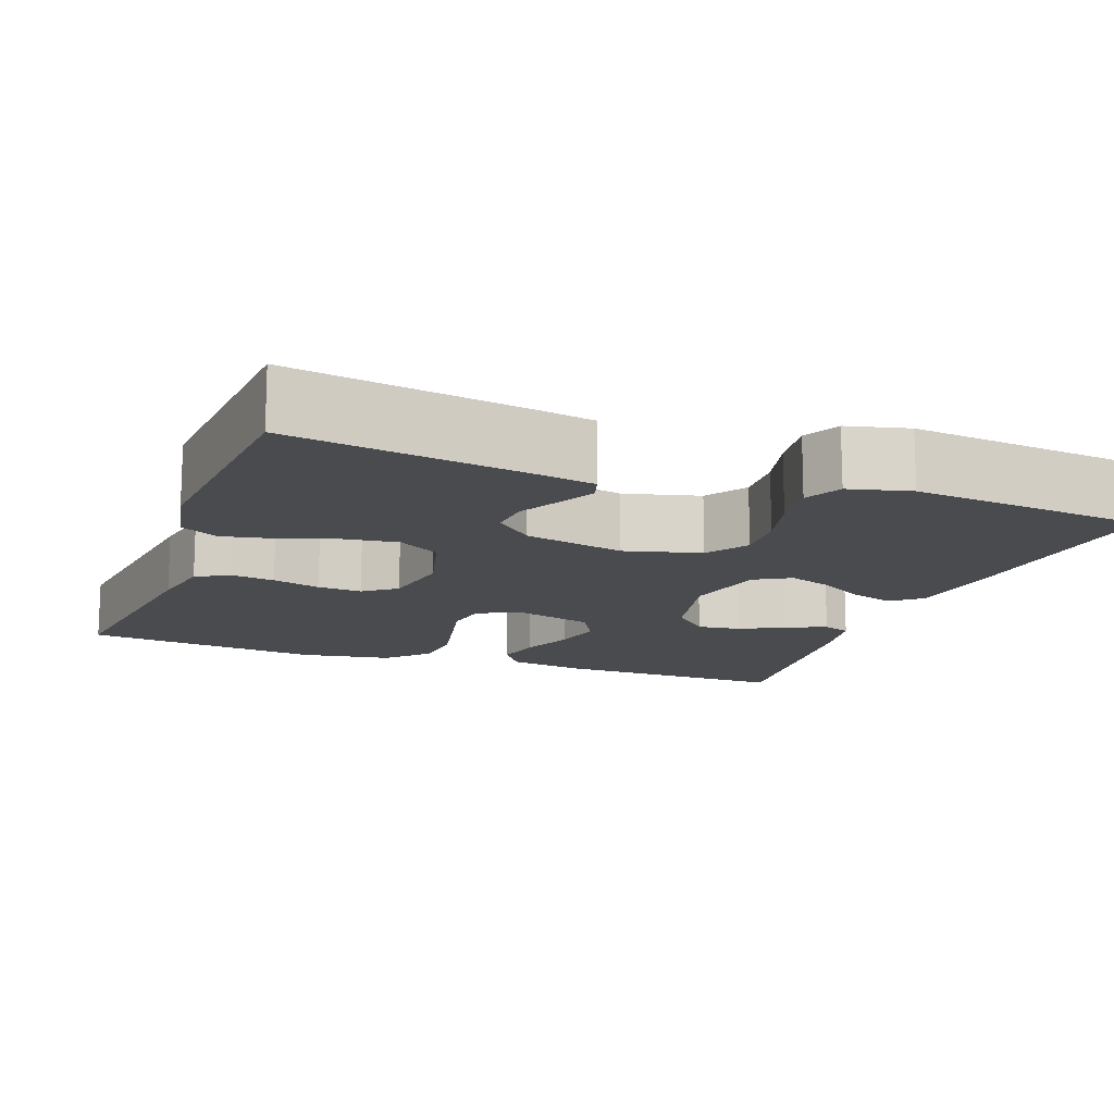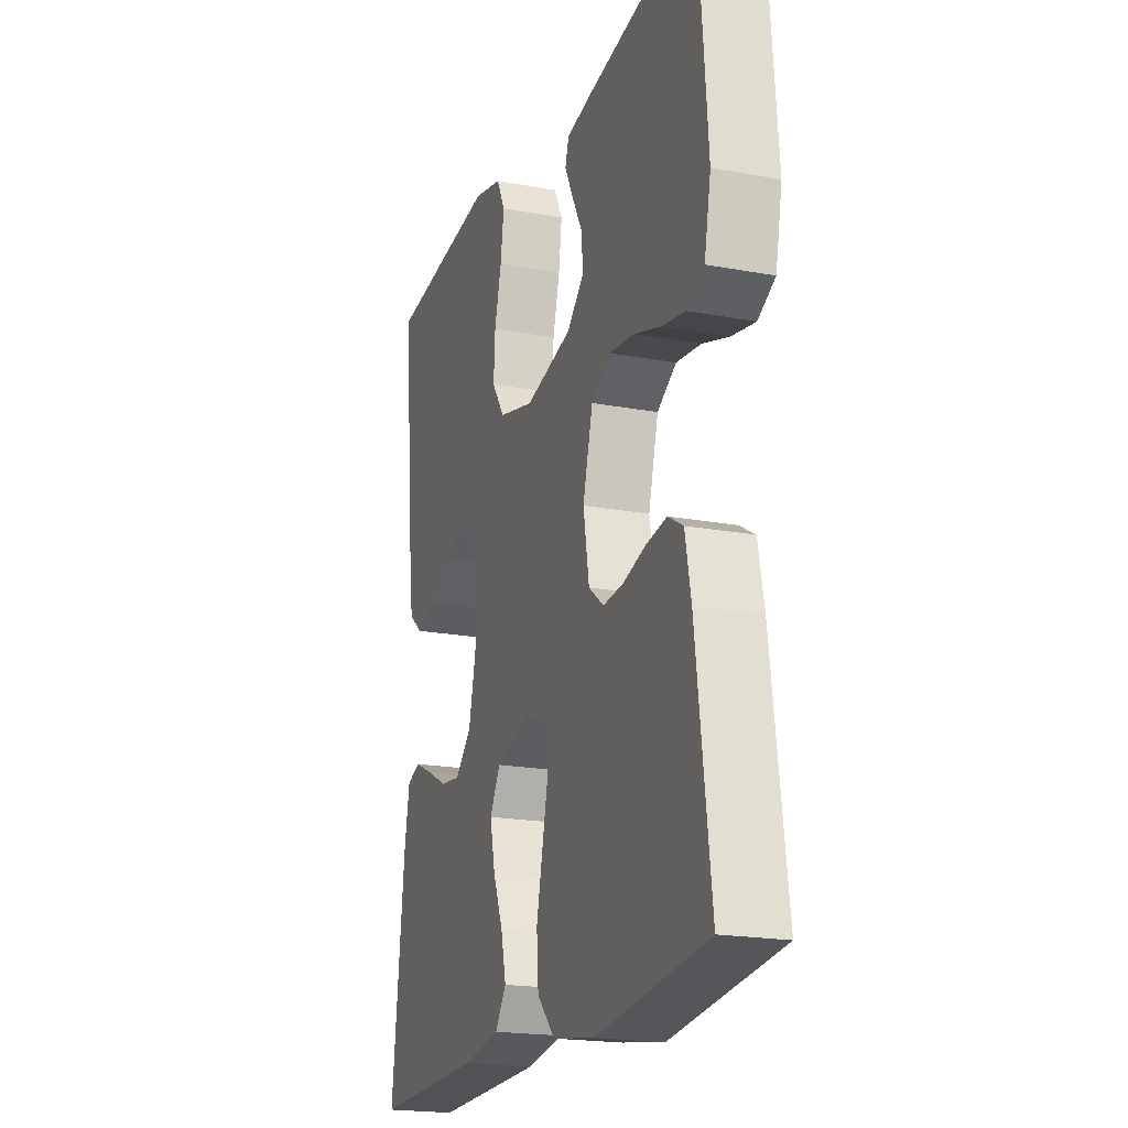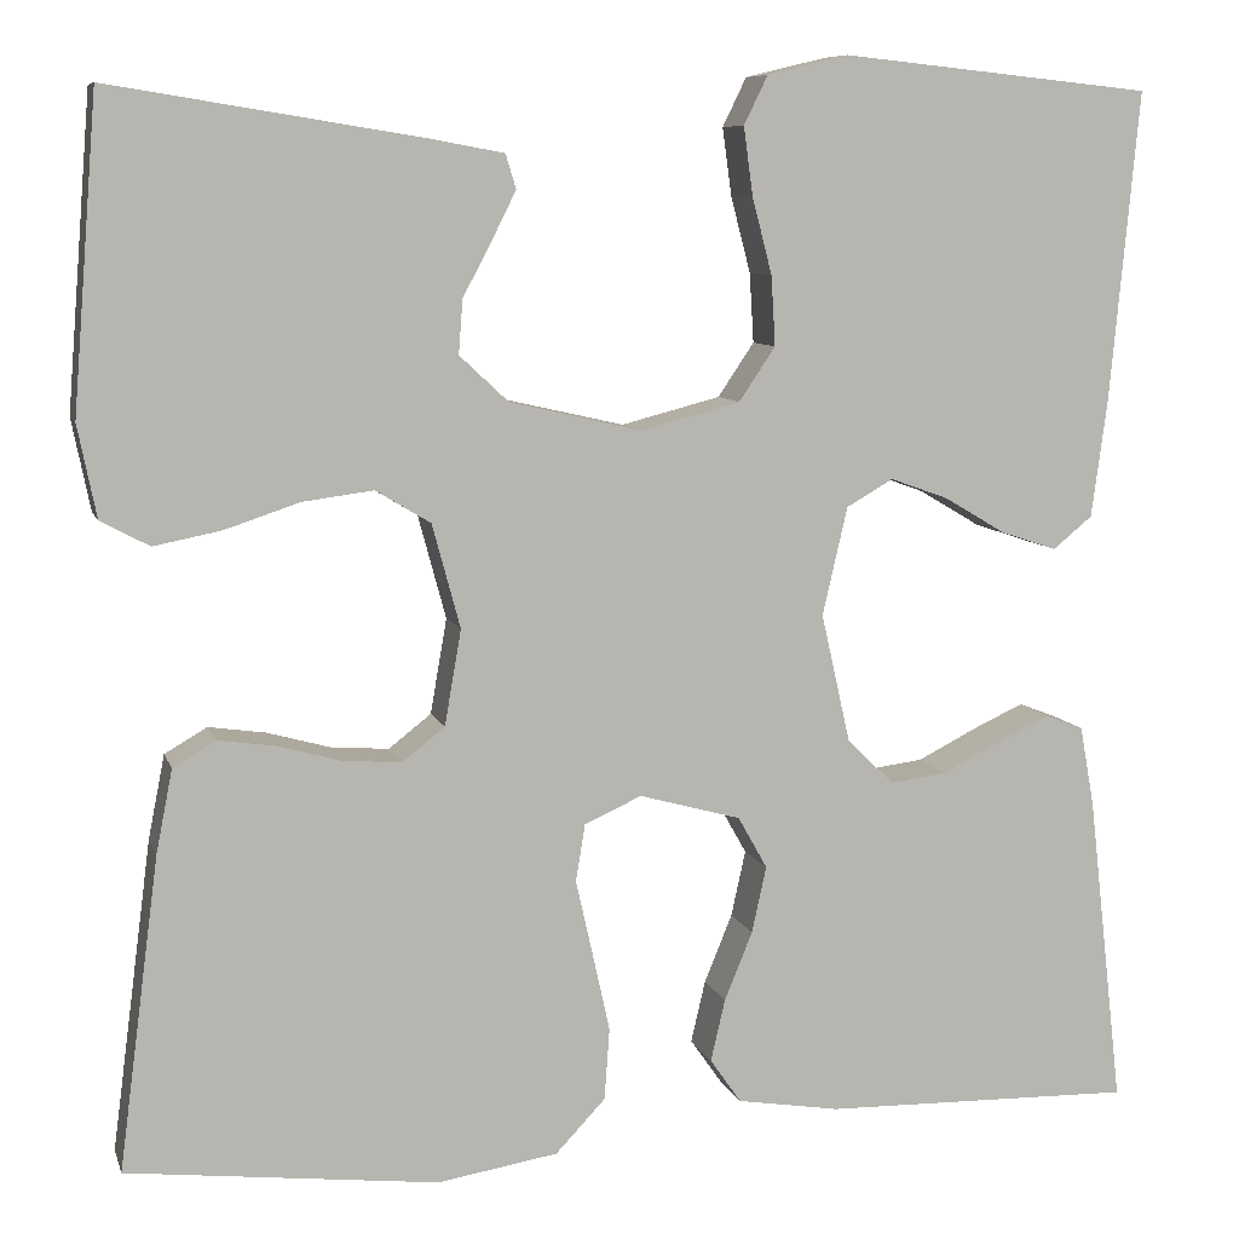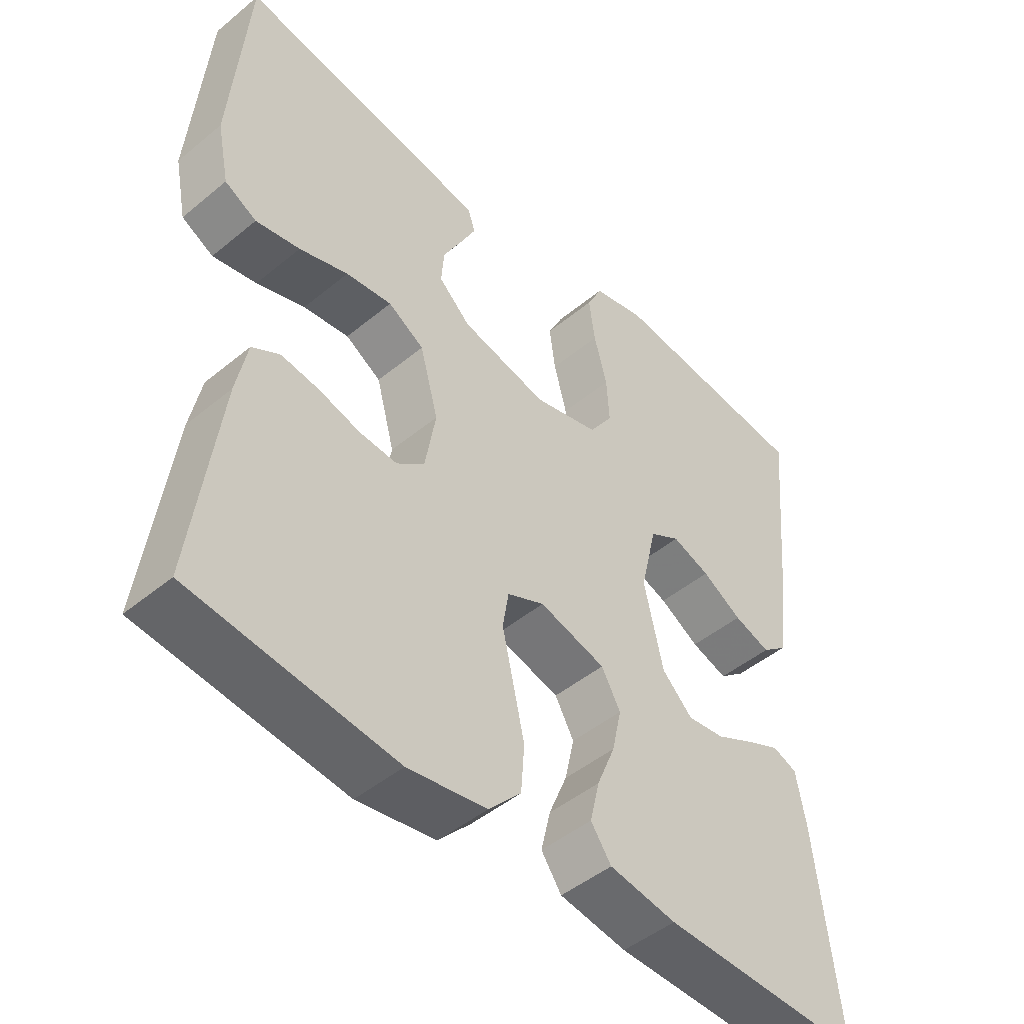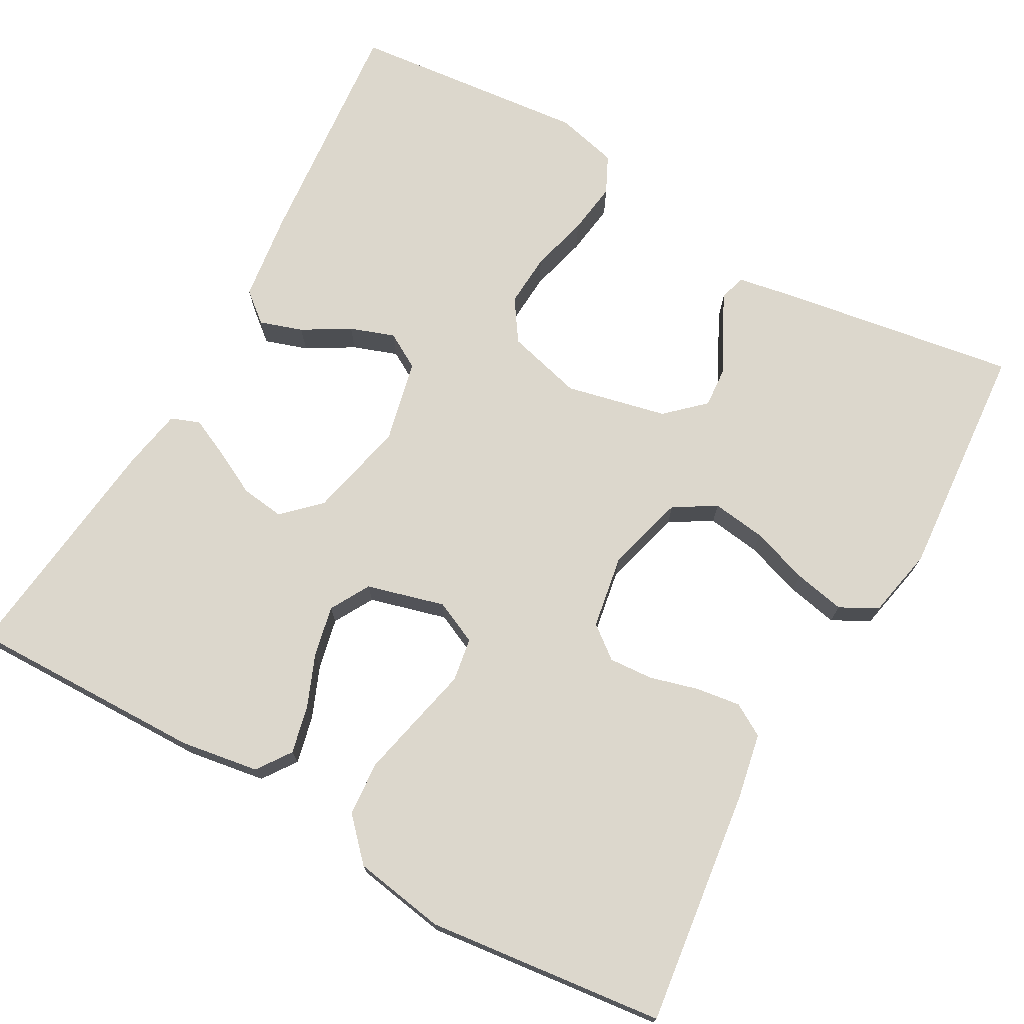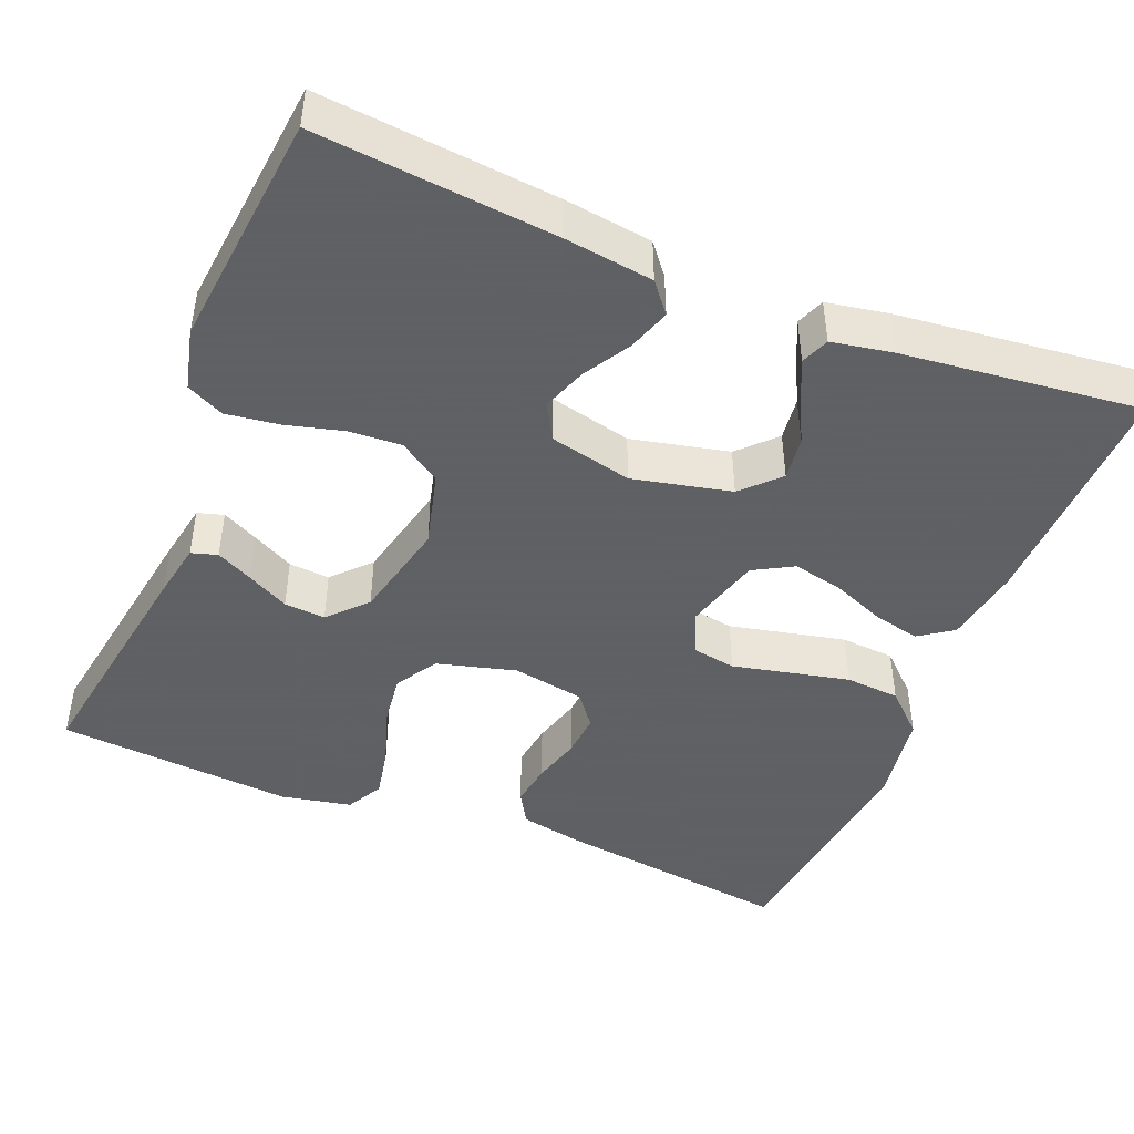
<metadata>
{"format":"obj","ext":"obj","renderer":"f3d","projection":"perspective","resolution":1024,"background":"white","views":[{"elev":-14.1,"azim":-20.2,"up":"+Y"},{"elev":-20.0,"azim":-108.9,"up":"+Z"},{"elev":8.3,"azim":-14.5,"up":"+Z"},{"elev":-47.2,"azim":-47.0,"up":"+Z"},{"elev":73.0,"azim":-150.6,"up":"+Y"},{"elev":-45.3,"azim":67.8,"up":"+Y"}]}
</metadata>
<code>
v 0.5 0.07 -0.5
v 0.2 0.07 -0.494
v 0.101 0.07 -0.478
v 0.071 0.07 -0.435
v 0.085 0.07 -0.375
v 0.112 0.07 -0.309
v 0.126 0.07 -0.245
v 0.098 0.07 -0.195
v 0 0.07 -0.168
v -0.055 0.07 -0.193
v -0.064 0.07 -0.248
v -0.048 0.07 -0.319
v -0.031 0.07 -0.396
v -0.036 0.07 -0.465
v -0.084 0.07 -0.516
v -0.2 0.07 -0.535
v -0.5 0.07 -0.5
v -0.461 0.07 -0.2
v -0.445 0.07 -0.119
v -0.404 0.07 -0.095
v -0.348 0.07 -0.103
v -0.287 0.07 -0.12
v -0.231 0.07 -0.124
v -0.19 0.07 -0.092
v -0.174 0.07 0
v -0.201 0.07 0.1
v -0.254 0.07 0.132
v -0.322 0.07 0.123
v -0.394 0.07 0.099
v -0.459 0.07 0.086
v -0.506 0.07 0.111
v -0.524 0.07 0.2
v -0.5 0.07 0.5
v -0.2 0.07 0.452
v -0.129 0.07 0.439
v -0.119 0.07 0.406
v -0.142 0.07 0.36
v -0.17 0.07 0.307
v -0.174 0.07 0.255
v -0.127 0.07 0.211
v 0 0.07 0.182
v 0.096 0.07 0.207
v 0.131 0.07 0.259
v 0.127 0.07 0.326
v 0.108 0.07 0.399
v 0.099 0.07 0.465
v 0.122 0.07 0.512
v 0.2 0.07 0.531
v 0.5 0.07 0.5
v 0.472 0.07 0.2
v 0.457 0.07 0.088
v 0.419 0.07 0.057
v 0.365 0.07 0.075
v 0.306 0.07 0.11
v 0.25 0.07 0.13
v 0.205 0.07 0.104
v 0.181 0.07 0
v 0.209 0.07 -0.124
v 0.254 0.07 -0.168
v 0.309 0.07 -0.161
v 0.366 0.07 -0.132
v 0.416 0.07 -0.109
v 0.452 0.07 -0.123
v 0.466 0.07 -0.2
v 0.5 0 -0.5
v 0.2 0 -0.494
v 0.101 0 -0.478
v 0.071 0 -0.435
v 0.085 0 -0.375
v 0.112 0 -0.309
v 0.126 0 -0.245
v 0.098 0 -0.195
v 0 0 -0.168
v -0.055 0 -0.193
v -0.064 0 -0.248
v -0.048 0 -0.319
v -0.031 0 -0.396
v -0.036 0 -0.465
v -0.084 0 -0.516
v -0.2 0 -0.535
v -0.5 0 -0.5
v -0.461 0 -0.2
v -0.445 0 -0.119
v -0.404 0 -0.095
v -0.348 0 -0.103
v -0.287 0 -0.12
v -0.231 0 -0.124
v -0.19 0 -0.092
v -0.174 0 0
v -0.201 0 0.1
v -0.254 0 0.132
v -0.322 0 0.123
v -0.394 0 0.099
v -0.459 0 0.086
v -0.506 0 0.111
v -0.524 0 0.2
v -0.5 0 0.5
v -0.2 0 0.452
v -0.129 0 0.439
v -0.119 0 0.406
v -0.142 0 0.36
v -0.17 0 0.307
v -0.174 0 0.255
v -0.127 0 0.211
v 0 0 0.182
v 0.096 0 0.207
v 0.131 0 0.259
v 0.127 0 0.326
v 0.108 0 0.399
v 0.099 0 0.465
v 0.122 0 0.512
v 0.2 0 0.531
v 0.5 0 0.5
v 0.472 0 0.2
v 0.457 0 0.088
v 0.419 0 0.057
v 0.365 0 0.075
v 0.306 0 0.11
v 0.25 0 0.13
v 0.205 0 0.104
v 0.181 0 0
v 0.209 0 -0.124
v 0.254 0 -0.168
v 0.309 0 -0.161
v 0.366 0 -0.132
v 0.416 0 -0.109
v 0.452 0 -0.123
v 0.466 0 -0.2
f 4 5 6
f 3 4 6
f 2 3 6
f 1 2 6
f 64 1 6
f 63 64 6
f 62 63 6
f 61 62 6
f 60 61 6
f 59 60 6 7
f 58 59 7 8
f 57 58 8 9
f 56 57 9 10
f 52 53 54
f 51 52 54
f 50 51 54
f 49 50 54
f 48 49 54
f 47 48 54
f 46 47 54
f 45 46 54
f 44 45 54
f 43 44 54 55
f 42 43 55 56
f 36 37 38
f 35 36 38
f 34 35 38
f 33 34 38
f 32 33 38
f 31 32 38
f 30 31 38
f 29 30 38
f 28 29 38
f 27 28 38 39
f 26 27 39 40
f 20 21 22
f 19 20 22
f 18 19 22
f 17 18 22
f 16 17 22
f 15 16 22
f 14 15 22
f 13 14 22
f 12 13 22
f 11 12 22
f 10 11 22 23
f 41 42 56 10
f 40 41 10
f 26 40 10
f 25 26 10
f 10 23 24
f 10 24 25
f 70 69 68
f 70 68 67
f 70 67 66
f 70 66 65
f 70 65 128
f 70 128 127
f 70 127 126
f 70 126 125
f 70 125 124
f 71 70 124 123
f 72 71 123 122
f 73 72 122 121
f 74 73 121 120
f 118 117 116
f 118 116 115
f 118 115 114
f 118 114 113
f 118 113 112
f 118 112 111
f 118 111 110
f 118 110 109
f 118 109 108
f 119 118 108 107
f 120 119 107 106
f 102 101 100
f 102 100 99
f 102 99 98
f 102 98 97
f 102 97 96
f 102 96 95
f 102 95 94
f 102 94 93
f 102 93 92
f 103 102 92 91
f 104 103 91 90
f 86 85 84
f 86 84 83
f 86 83 82
f 86 82 81
f 86 81 80
f 86 80 79
f 86 79 78
f 86 78 77
f 86 77 76
f 86 76 75
f 87 86 75 74
f 74 120 106 105
f 74 105 104
f 74 104 90
f 74 90 89
f 88 87 74
f 89 88 74
f 1 65 66 2
f 2 66 67 3
f 3 67 68 4
f 4 68 69 5
f 5 69 70 6
f 6 70 71 7
f 7 71 72 8
f 8 72 73 9
f 9 73 74 10
f 10 74 75 11
f 11 75 76 12
f 12 76 77 13
f 13 77 78 14
f 14 78 79 15
f 15 79 80 16
f 16 80 81 17
f 17 81 82 18
f 18 82 83 19
f 19 83 84 20
f 20 84 85 21
f 21 85 86 22
f 22 86 87 23
f 23 87 88 24
f 24 88 89 25
f 25 89 90 26
f 26 90 91 27
f 27 91 92 28
f 28 92 93 29
f 29 93 94 30
f 30 94 95 31
f 31 95 96 32
f 32 96 97 33
f 33 97 98 34
f 34 98 99 35
f 35 99 100 36
f 36 100 101 37
f 37 101 102 38
f 38 102 103 39
f 39 103 104 40
f 40 104 105 41
f 41 105 106 42
f 42 106 107 43
f 43 107 108 44
f 44 108 109 45
f 45 109 110 46
f 46 110 111 47
f 47 111 112 48
f 48 112 113 49
f 49 113 114 50
f 50 114 115 51
f 51 115 116 52
f 52 116 117 53
f 53 117 118 54
f 54 118 119 55
f 55 119 120 56
f 56 120 121 57
f 57 121 122 58
f 58 122 123 59
f 59 123 124 60
f 60 124 125 61
f 61 125 126 62
f 62 126 127 63
f 63 127 128 64
f 64 128 65 1

</code>
